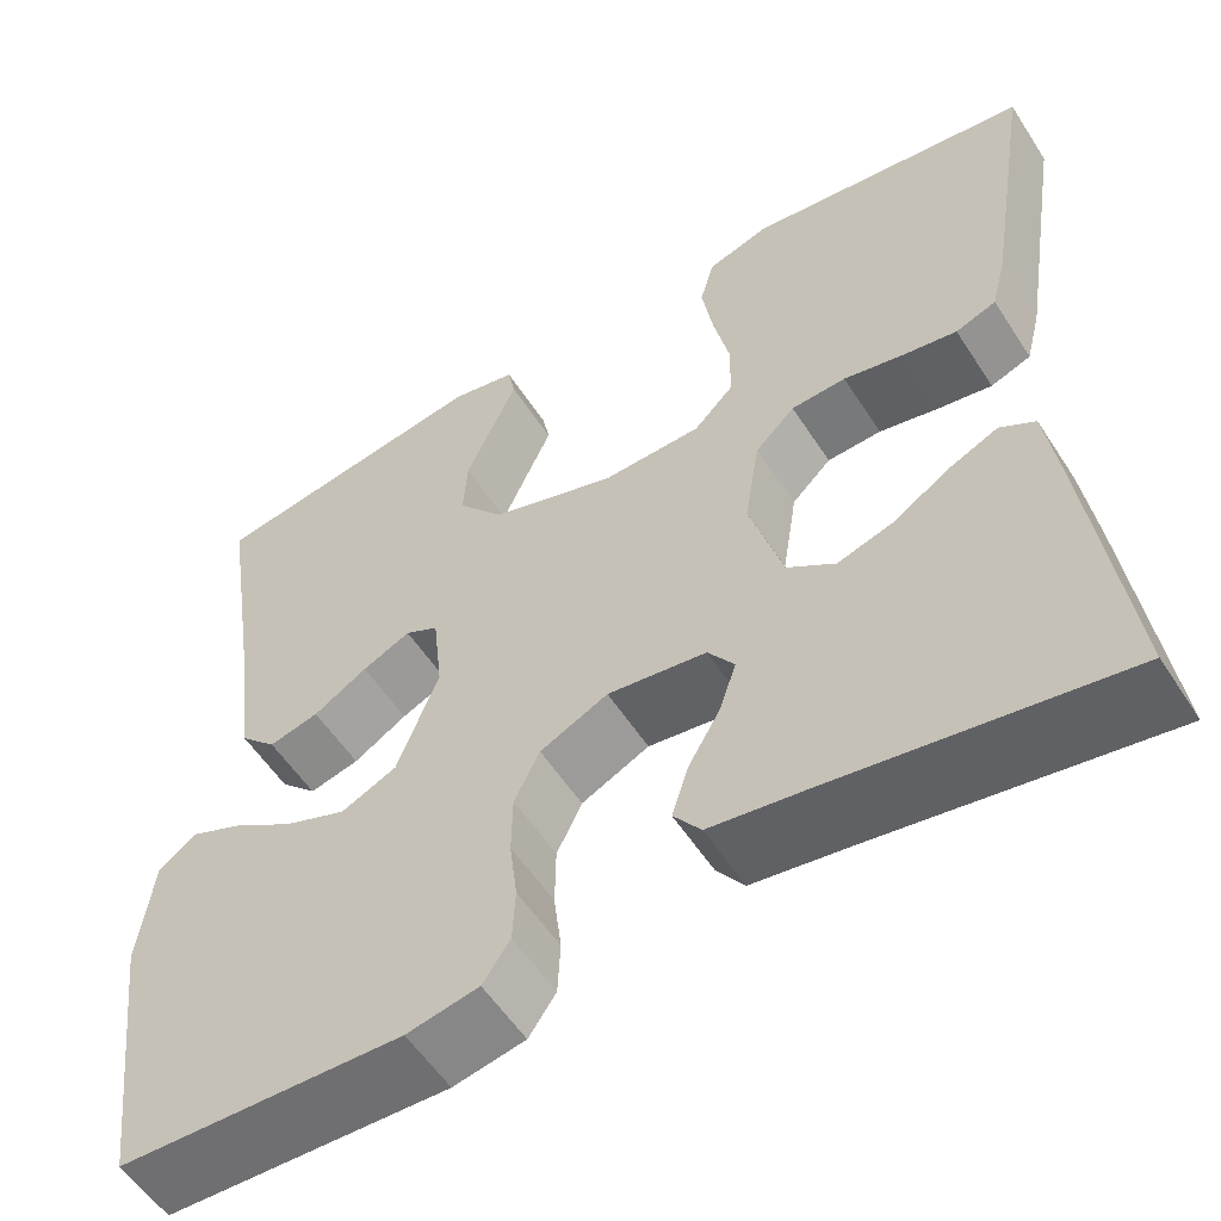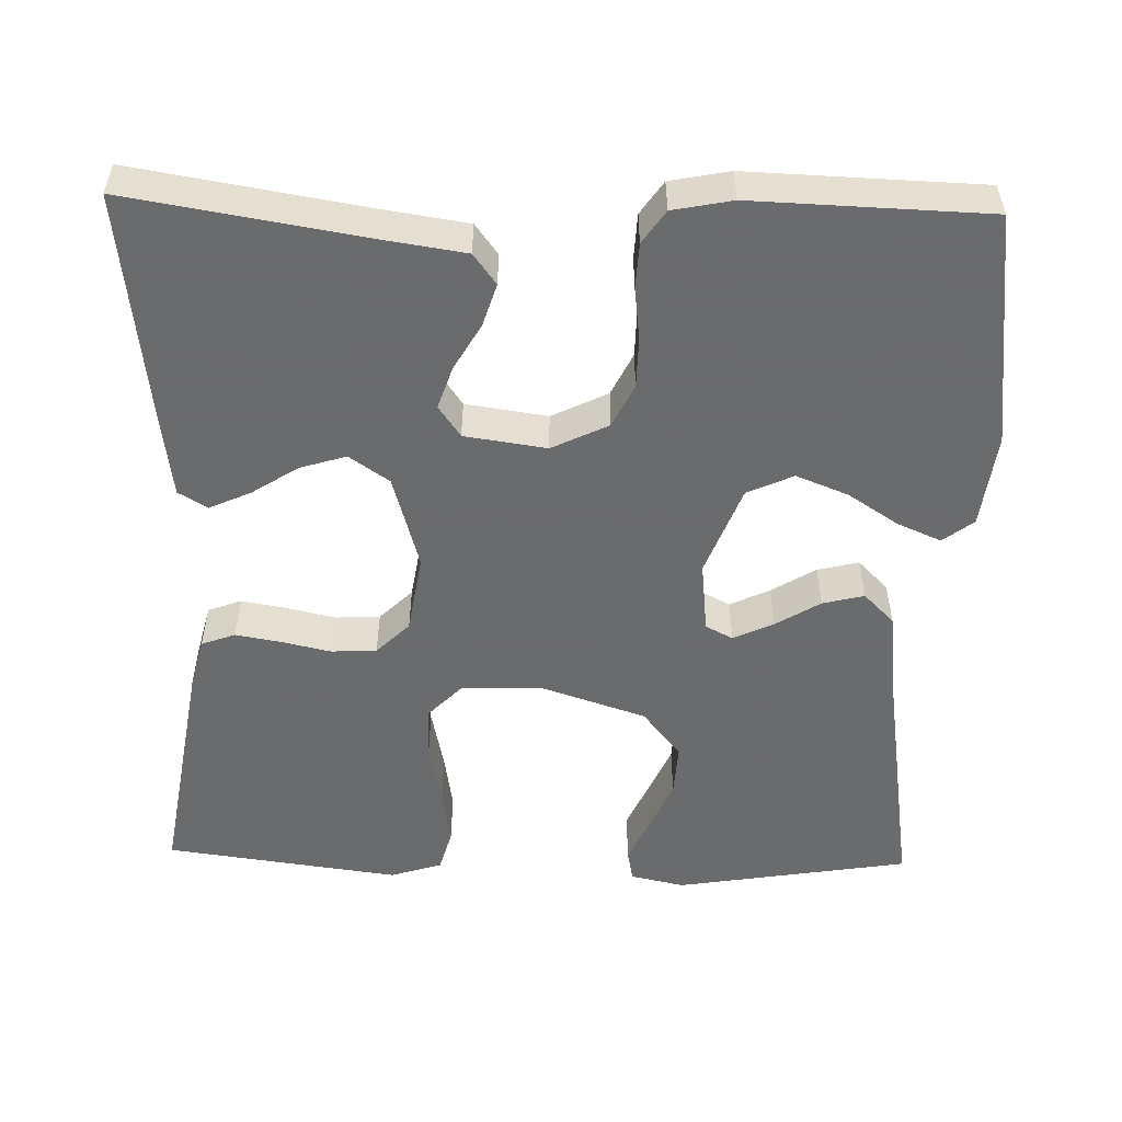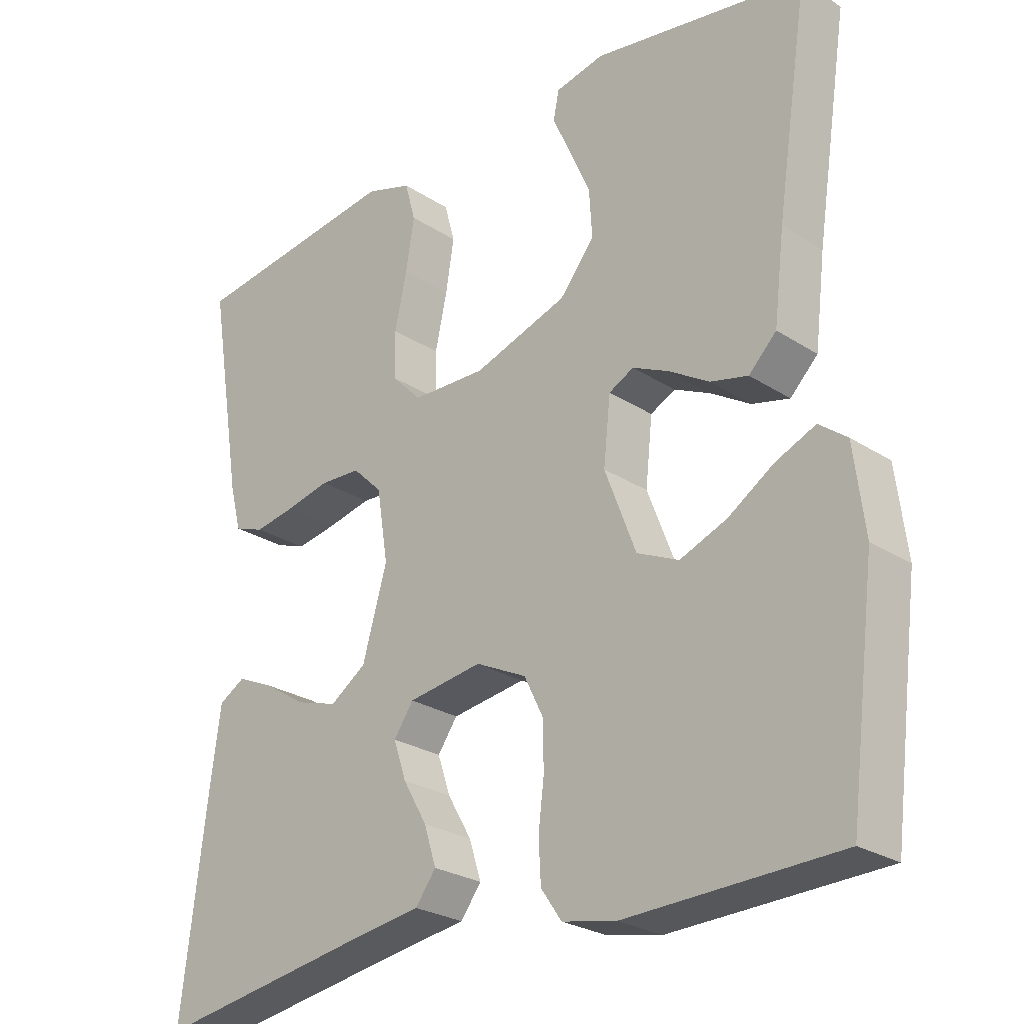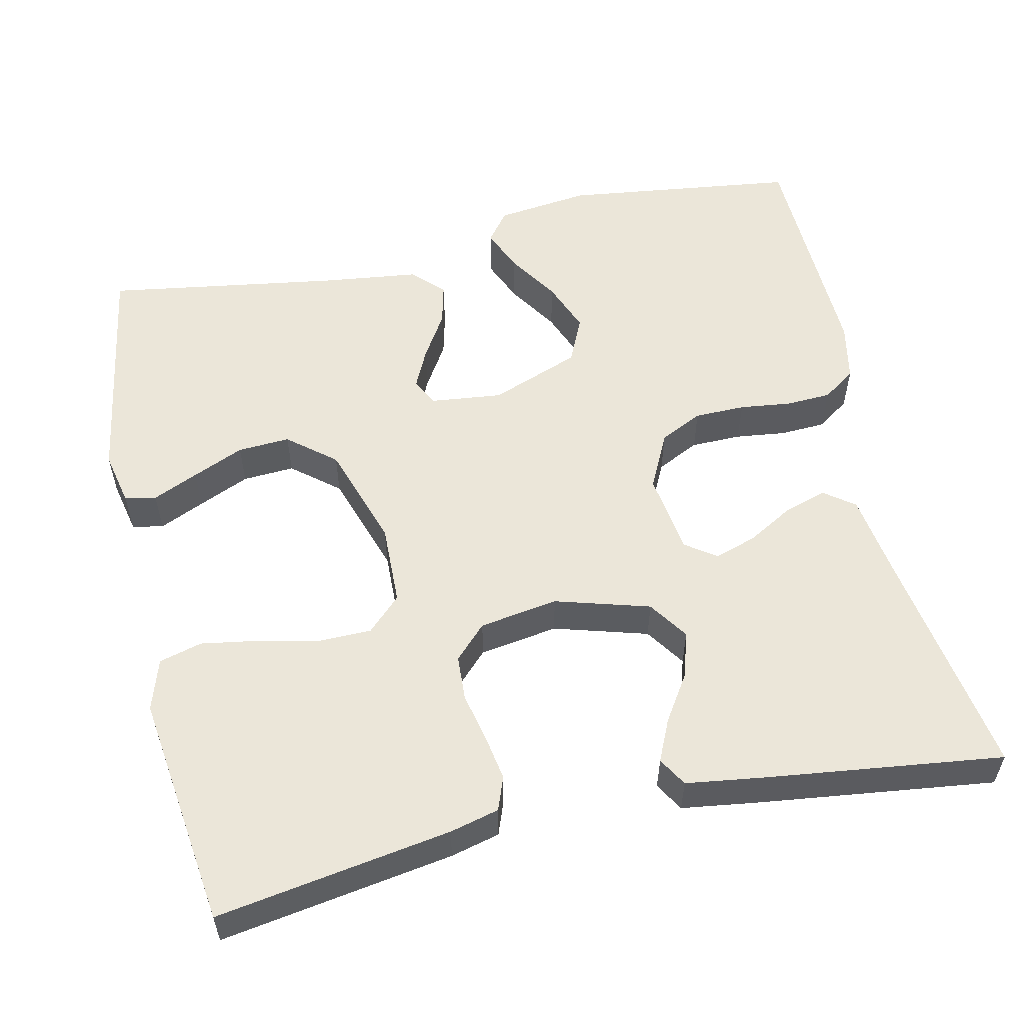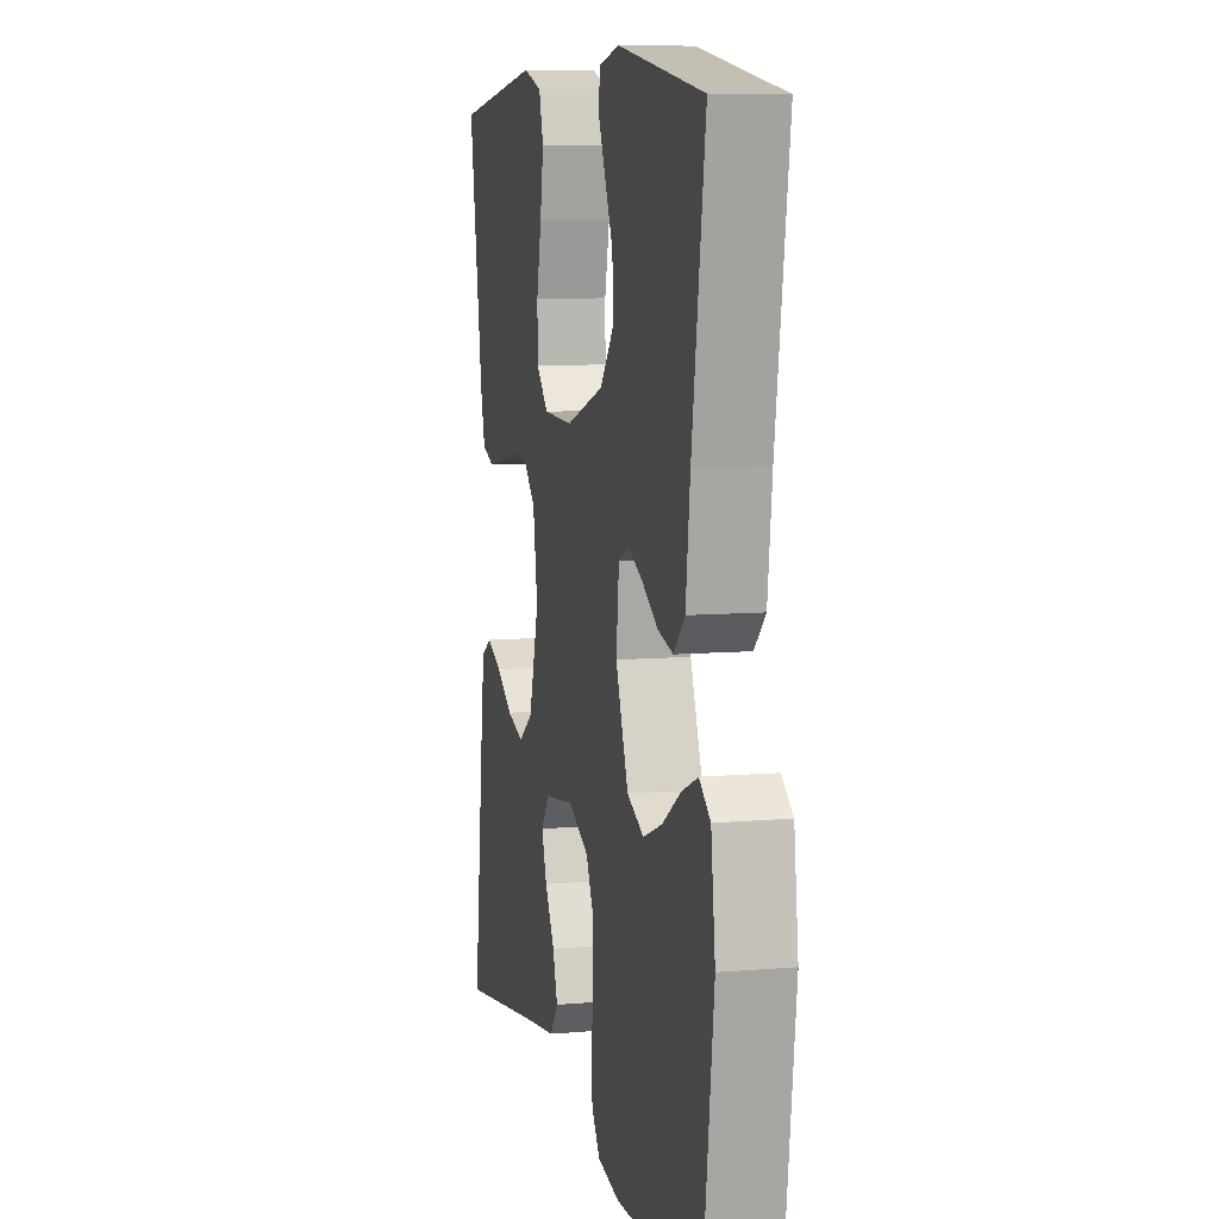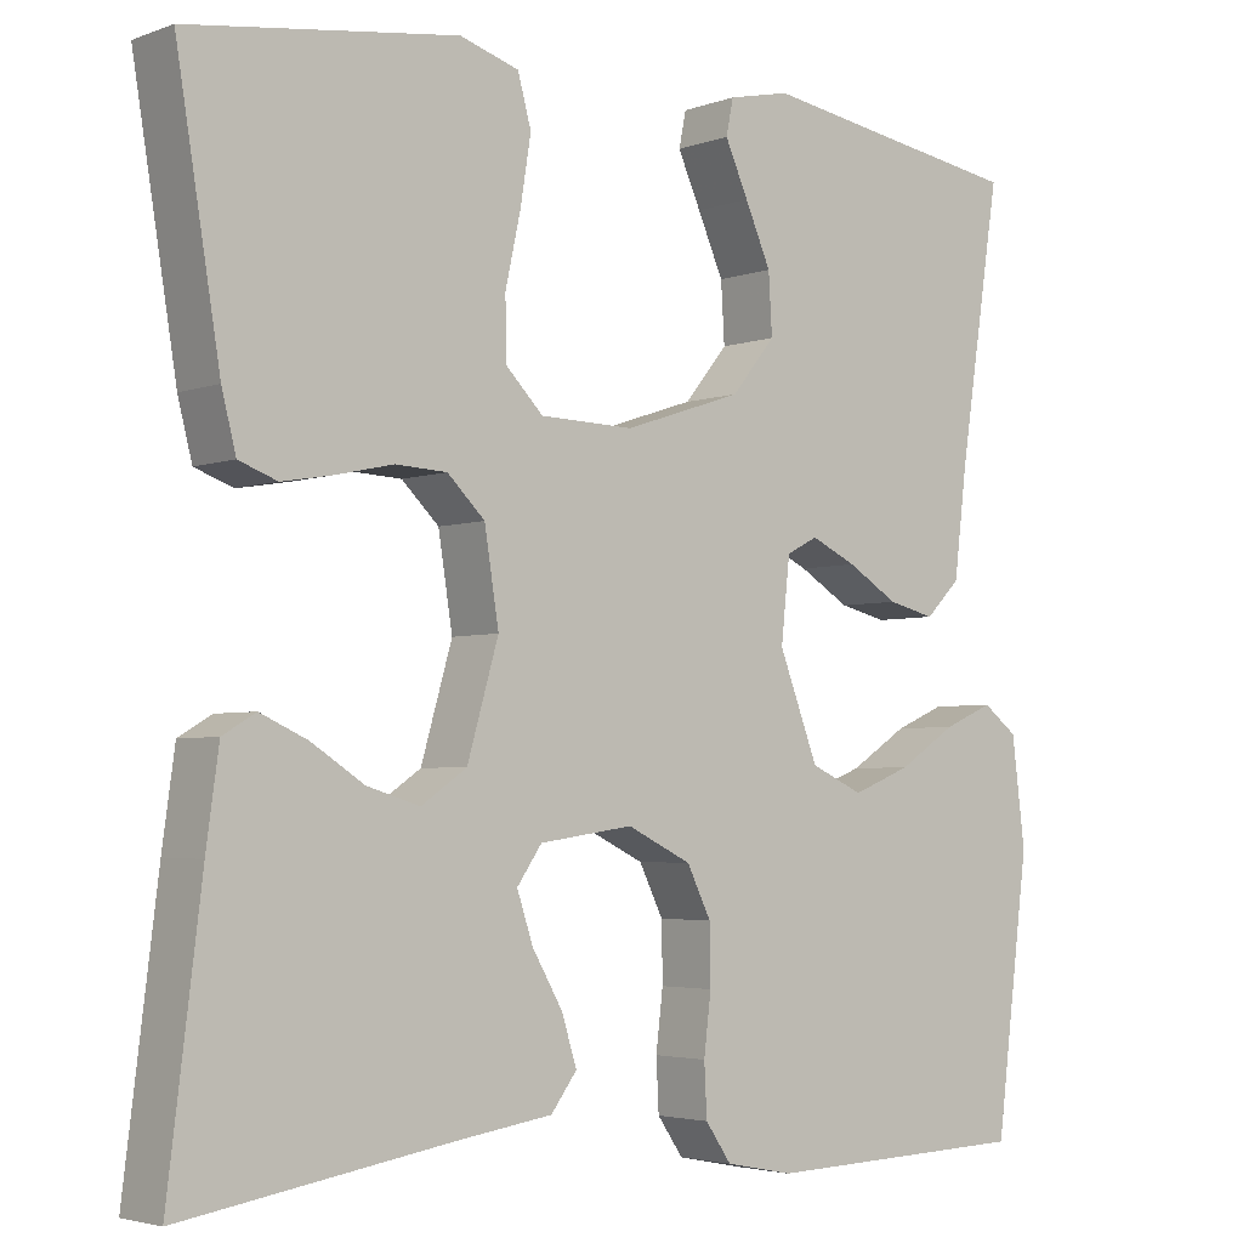
<metadata>
{"format":"obj","ext":"obj","renderer":"f3d","projection":"perspective","resolution":1024,"background":"white","views":[{"elev":-55.9,"azim":32.5,"up":"+Z"},{"elev":-53.2,"azim":178.5,"up":"+Y"},{"elev":-25.8,"azim":-135.8,"up":"+Z"},{"elev":55.9,"azim":77.6,"up":"+Y"},{"elev":8.5,"azim":-103.3,"up":"+Z"},{"elev":-3.6,"azim":140.1,"up":"+Z"}]}
</metadata>
<code>
v 0.5 0.07 -0.5
v 0.2 0.07 -0.451
v 0.093 0.07 -0.435
v 0.064 0.07 -0.396
v 0.081 0.07 -0.342
v 0.115 0.07 -0.283
v 0.133 0.07 -0.229
v 0.105 0.07 -0.189
v 0 0.07 -0.174
v -0.072 0.07 -0.209
v -0.099 0.07 -0.264
v -0.1 0.07 -0.329
v -0.092 0.07 -0.395
v -0.095 0.07 -0.453
v -0.124 0.07 -0.495
v -0.2 0.07 -0.51
v -0.5 0.07 -0.5
v -0.538 0.07 -0.2
v -0.523 0.07 -0.08
v -0.484 0.07 -0.05
v -0.428 0.07 -0.074
v -0.363 0.07 -0.116
v -0.297 0.07 -0.142
v -0.238 0.07 -0.115
v -0.194 0.07 0
v -0.204 0.07 0.092
v -0.239 0.07 0.11
v -0.29 0.07 0.086
v -0.347 0.07 0.051
v -0.4 0.07 0.038
v -0.439 0.07 0.077
v -0.454 0.07 0.2
v -0.5 0.07 0.5
v -0.2 0.07 0.549
v -0.131 0.07 0.534
v -0.123 0.07 0.494
v -0.149 0.07 0.436
v -0.178 0.07 0.37
v -0.182 0.07 0.303
v -0.133 0.07 0.243
v 0 0.07 0.199
v 0.105 0.07 0.202
v 0.147 0.07 0.245
v 0.148 0.07 0.312
v 0.131 0.07 0.39
v 0.119 0.07 0.464
v 0.134 0.07 0.519
v 0.2 0.07 0.54
v 0.5 0.07 0.5
v 0.451 0.07 0.2
v 0.435 0.07 0.137
v 0.392 0.07 0.121
v 0.334 0.07 0.131
v 0.271 0.07 0.145
v 0.213 0.07 0.142
v 0.171 0.07 0.101
v 0.155 0.07 0
v 0.19 0.07 -0.121
v 0.241 0.07 -0.156
v 0.3 0.07 -0.138
v 0.359 0.07 -0.1
v 0.412 0.07 -0.076
v 0.449 0.07 -0.098
v 0.463 0.07 -0.2
v 0.5 0 -0.5
v 0.2 0 -0.451
v 0.093 0 -0.435
v 0.064 0 -0.396
v 0.081 0 -0.342
v 0.115 0 -0.283
v 0.133 0 -0.229
v 0.105 0 -0.189
v 0 0 -0.174
v -0.072 0 -0.209
v -0.099 0 -0.264
v -0.1 0 -0.329
v -0.092 0 -0.395
v -0.095 0 -0.453
v -0.124 0 -0.495
v -0.2 0 -0.51
v -0.5 0 -0.5
v -0.538 0 -0.2
v -0.523 0 -0.08
v -0.484 0 -0.05
v -0.428 0 -0.074
v -0.363 0 -0.116
v -0.297 0 -0.142
v -0.238 0 -0.115
v -0.194 0 0
v -0.204 0 0.092
v -0.239 0 0.11
v -0.29 0 0.086
v -0.347 0 0.051
v -0.4 0 0.038
v -0.439 0 0.077
v -0.454 0 0.2
v -0.5 0 0.5
v -0.2 0 0.549
v -0.131 0 0.534
v -0.123 0 0.494
v -0.149 0 0.436
v -0.178 0 0.37
v -0.182 0 0.303
v -0.133 0 0.243
v 0 0 0.199
v 0.105 0 0.202
v 0.147 0 0.245
v 0.148 0 0.312
v 0.131 0 0.39
v 0.119 0 0.464
v 0.134 0 0.519
v 0.2 0 0.54
v 0.5 0 0.5
v 0.451 0 0.2
v 0.435 0 0.137
v 0.392 0 0.121
v 0.334 0 0.131
v 0.271 0 0.145
v 0.213 0 0.142
v 0.171 0 0.101
v 0.155 0 0
v 0.19 0 -0.121
v 0.241 0 -0.156
v 0.3 0 -0.138
v 0.359 0 -0.1
v 0.412 0 -0.076
v 0.449 0 -0.098
v 0.463 0 -0.2
f 63 64 1 2
f 60 61 62 63
f 59 60 63 2
f 58 59 2 3
f 51 52 53 54
f 49 50 51 54
f 49 54 55
f 48 49 55 56
f 44 45 46 47
f 44 47 48 56
f 34 35 36 37
f 32 33 34 37
f 32 37 38
f 31 32 38 39
f 28 29 30 31
f 27 28 31 39
f 19 20 21 22
f 19 22 23
f 18 19 23
f 17 18 23
f 16 17 23 24
f 12 13 14 15
f 11 12 15 16
f 3 4 5 6
f 3 6 7
f 58 3 7
f 57 58 7 8
f 43 44 56 57
f 42 43 57 8
f 41 42 8 9
f 40 41 9 10
f 26 27 39 40
f 25 26 40 10
f 11 16 24 25
f 10 11 25
f 66 65 128 127
f 127 126 125 124
f 66 127 124 123
f 67 66 123 122
f 118 117 116 115
f 118 115 114 113
f 119 118 113
f 120 119 113 112
f 111 110 109 108
f 120 112 111 108
f 101 100 99 98
f 101 98 97 96
f 102 101 96
f 103 102 96 95
f 95 94 93 92
f 103 95 92 91
f 86 85 84 83
f 87 86 83
f 87 83 82
f 87 82 81
f 88 87 81 80
f 79 78 77 76
f 80 79 76 75
f 70 69 68 67
f 71 70 67
f 71 67 122
f 72 71 122 121
f 121 120 108 107
f 72 121 107 106
f 73 72 106 105
f 74 73 105 104
f 104 103 91 90
f 74 104 90 89
f 89 88 80 75
f 89 75 74
f 1 65 66 2
f 2 66 67 3
f 3 67 68 4
f 4 68 69 5
f 5 69 70 6
f 6 70 71 7
f 7 71 72 8
f 8 72 73 9
f 9 73 74 10
f 10 74 75 11
f 11 75 76 12
f 12 76 77 13
f 13 77 78 14
f 14 78 79 15
f 15 79 80 16
f 16 80 81 17
f 17 81 82 18
f 18 82 83 19
f 19 83 84 20
f 20 84 85 21
f 21 85 86 22
f 22 86 87 23
f 23 87 88 24
f 24 88 89 25
f 25 89 90 26
f 26 90 91 27
f 27 91 92 28
f 28 92 93 29
f 29 93 94 30
f 30 94 95 31
f 31 95 96 32
f 32 96 97 33
f 33 97 98 34
f 34 98 99 35
f 35 99 100 36
f 36 100 101 37
f 37 101 102 38
f 38 102 103 39
f 39 103 104 40
f 40 104 105 41
f 41 105 106 42
f 42 106 107 43
f 43 107 108 44
f 44 108 109 45
f 45 109 110 46
f 46 110 111 47
f 47 111 112 48
f 48 112 113 49
f 49 113 114 50
f 50 114 115 51
f 51 115 116 52
f 52 116 117 53
f 53 117 118 54
f 54 118 119 55
f 55 119 120 56
f 56 120 121 57
f 57 121 122 58
f 58 122 123 59
f 59 123 124 60
f 60 124 125 61
f 61 125 126 62
f 62 126 127 63
f 63 127 128 64
f 64 128 65 1

</code>
